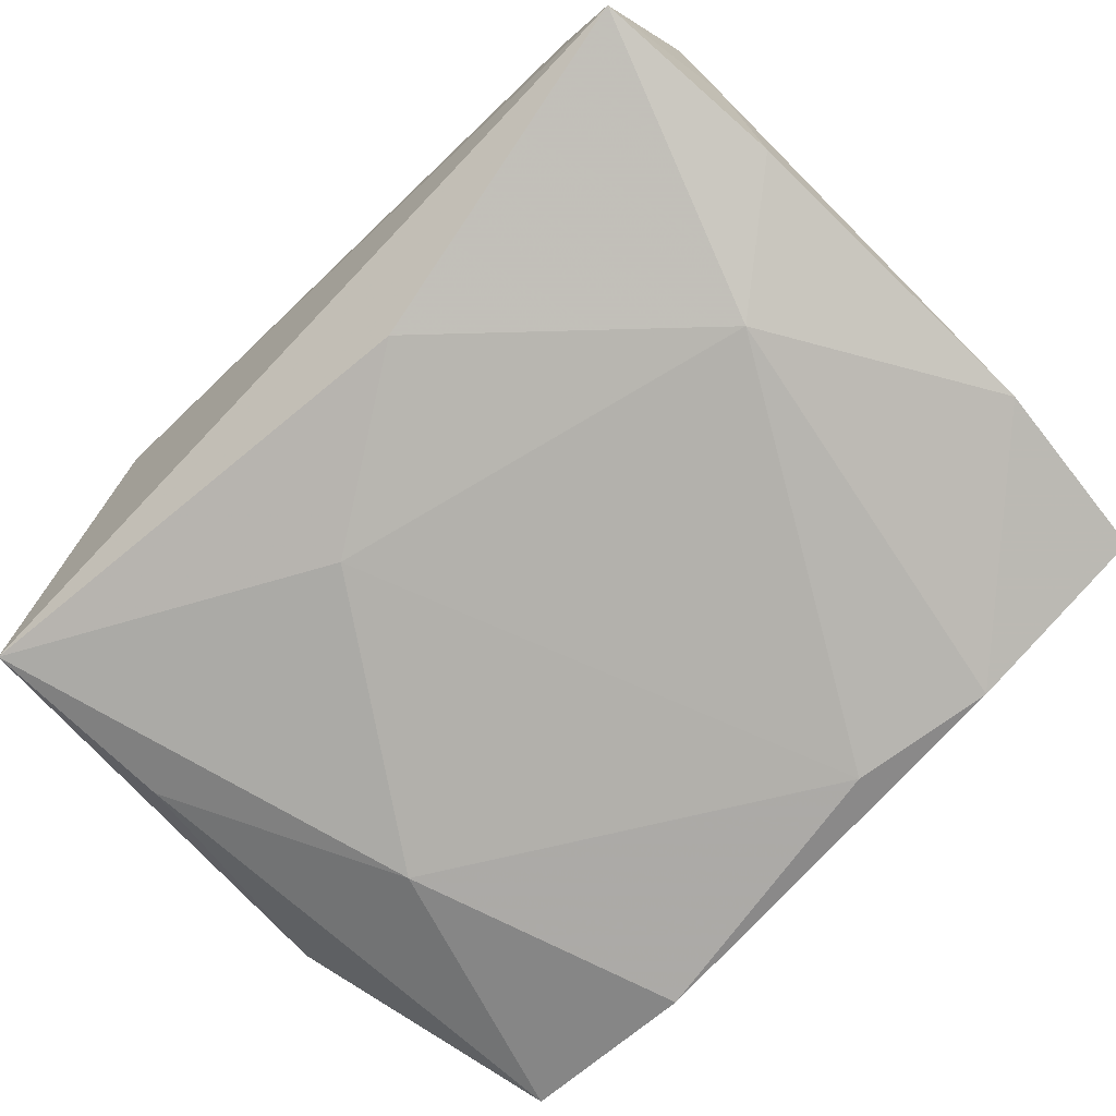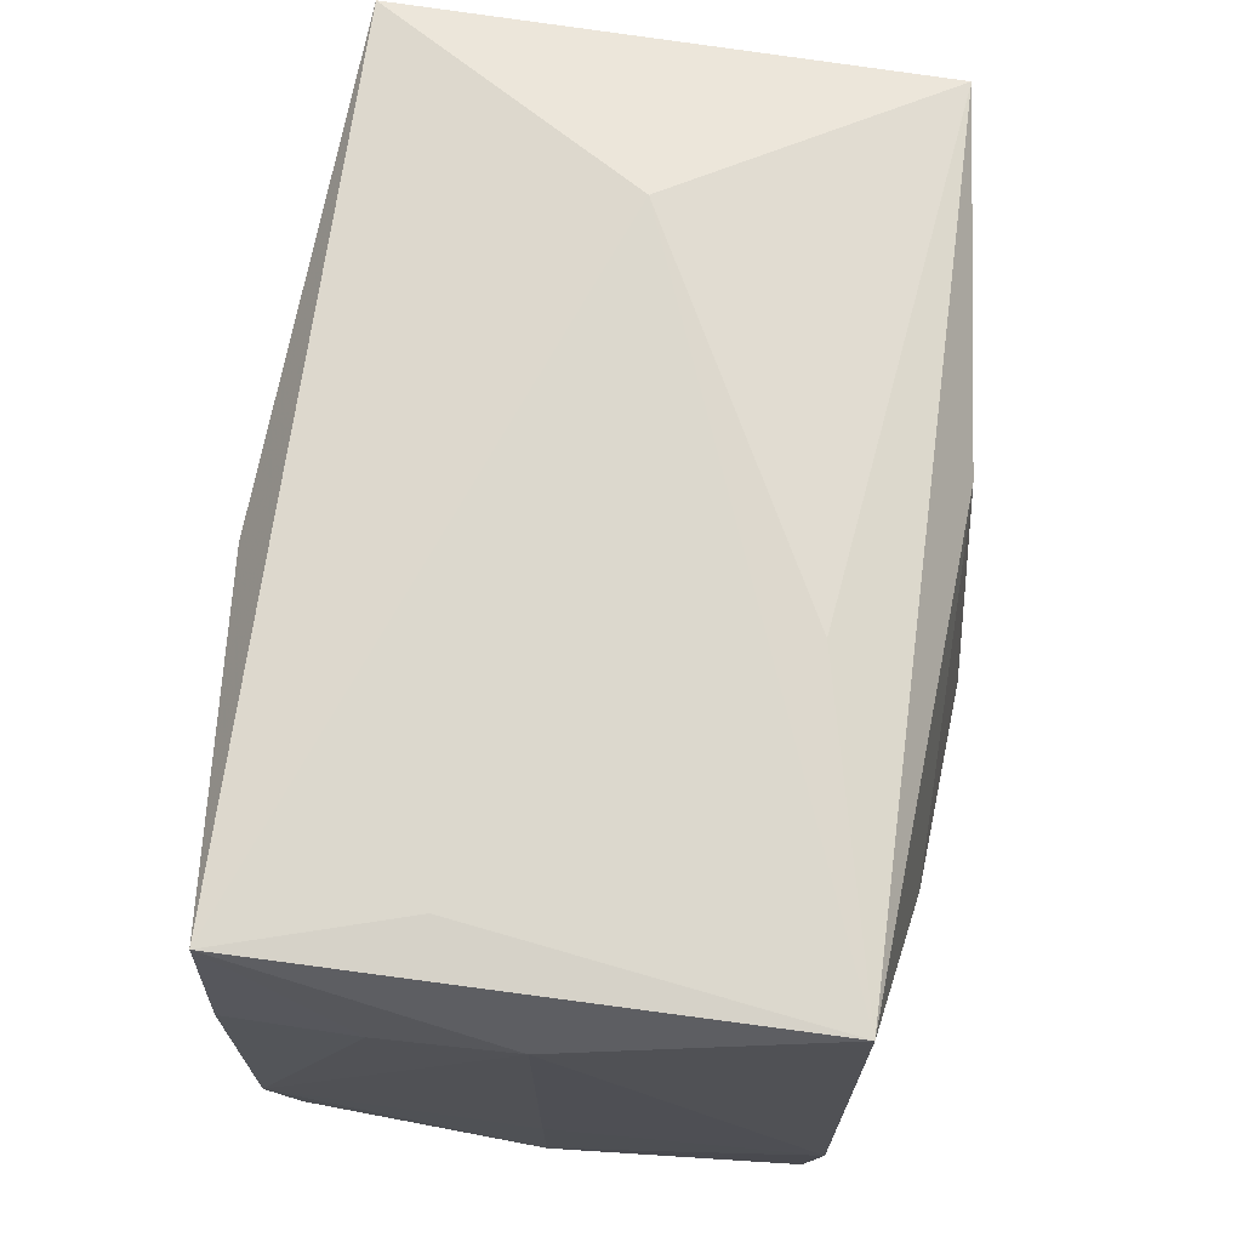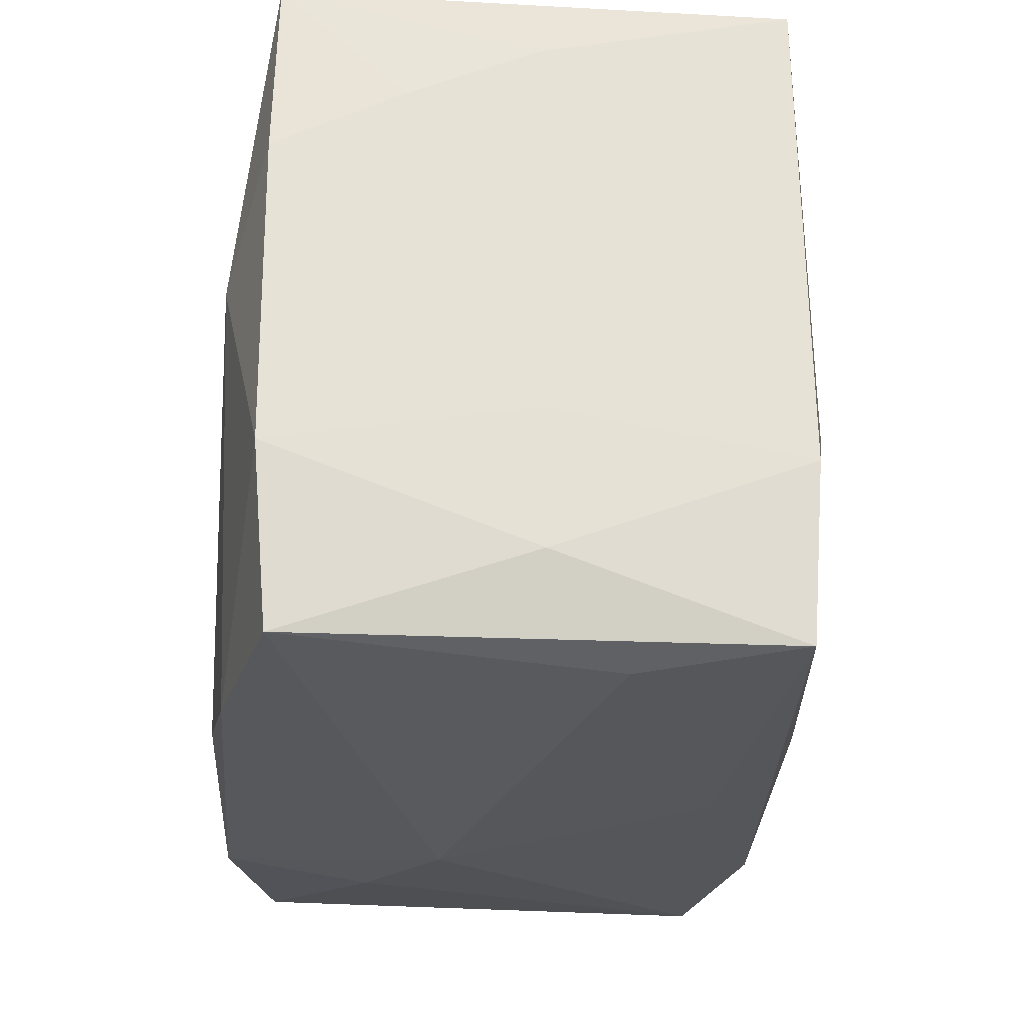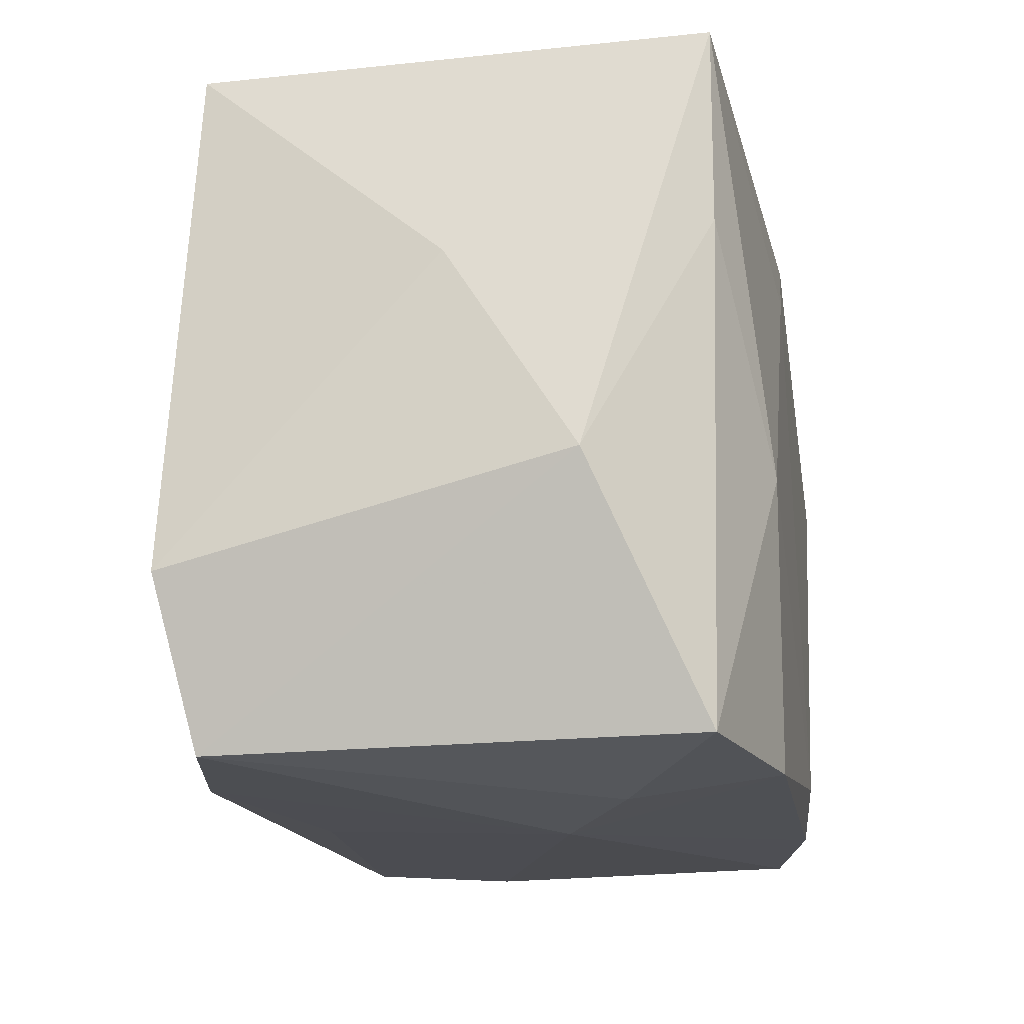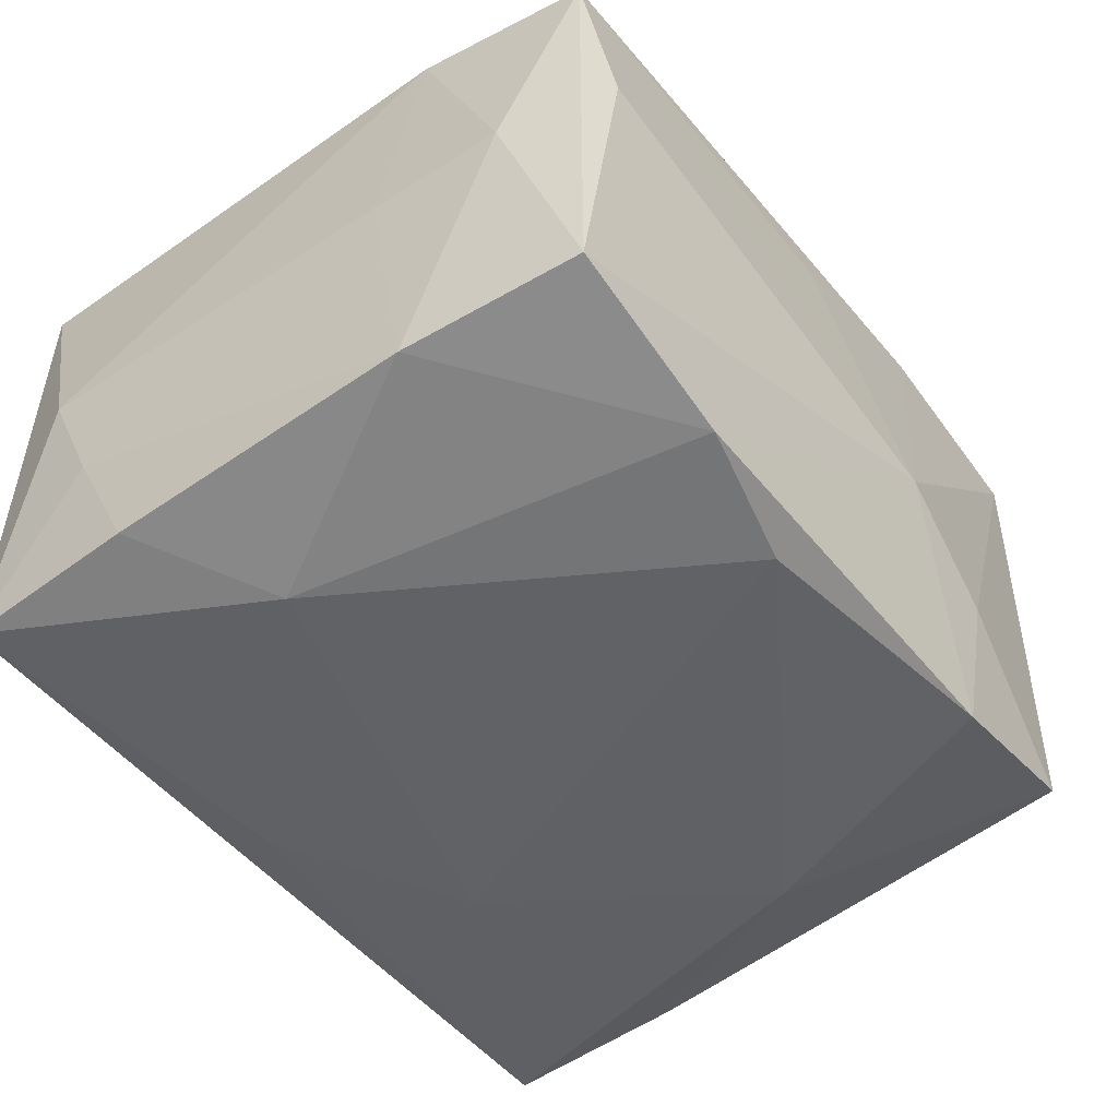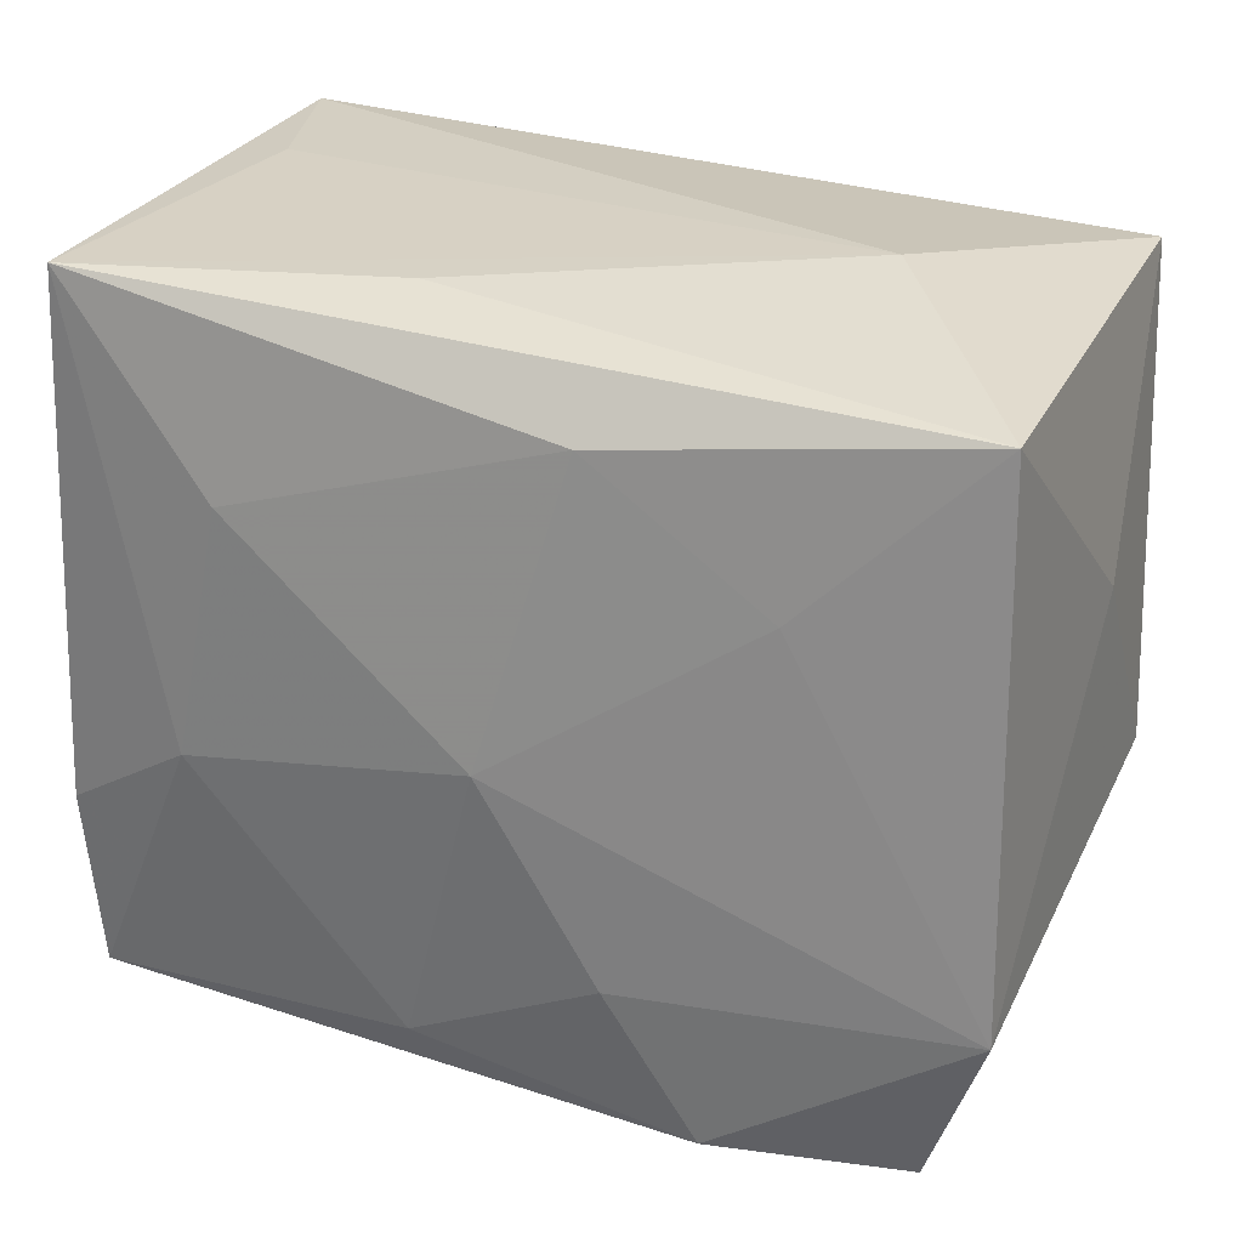
<metadata>
{"format":"obj","ext":"obj","renderer":"f3d","projection":"perspective","resolution":1024,"background":"white","views":[{"elev":-79.1,"azim":-136.5,"up":"+Z"},{"elev":72.5,"azim":-82.0,"up":"+Y"},{"elev":-24.8,"azim":-94.8,"up":"+Y"},{"elev":-19.7,"azim":100.0,"up":"+Y"},{"elev":-50.5,"azim":-55.3,"up":"+Z"},{"elev":26.6,"azim":20.9,"up":"+Y"}]}
</metadata>
<code>
v 0.01788 -0.01744 -0.01164
v 0.02123 -0.0097 0.01347
v -0.01723 0.01806 -0.004022
v 0.02073 0.01584 -0.01255
v 0.003958 -0.01879 -0.003009
v 0.01391 -0.00443 -0.01448
v 0.02016 0.006276 -0.01244
v -0.0009442 -0.01715 0.01049
v 0.02052 0.01568 0.01223
v -0.002869 0.01412 -0.01423
v 0.009795 -0.01847 -0.006633
v -0.01423 -0.002935 0.01423
v 0.003823 0.01387 0.01424
v -0.02015 -0.01589 0.01207
v -0.00475 0.01791 0.009102
v 0.009191 -0.01745 -0.01406
v -0.004069 -0.01445 0.0142
v 0.01205 0.007621 0.01382
v -0.0215 -0.01223 0.0001693
v -0.01958 0.01786 0.0126
v -0.02057 0.008436 -0.0127
v -0.01461 0.003596 -0.01461
v -0.02148 -0.005387 0.0001495
v -0.01973 0.01785 -0.01249
v 0.005751 0.008318 -0.01461
v 0.02213 0.004823 -4.051e-05
v 0.01827 -0.01766 0.01191
v -0.02123 -0.00735 -0.0126
v 0.005137 -0.009868 0.01503
v -0.01185 0.008977 0.01428
v 0.01245 0.01806 -4.305e-05
v -0.004353 -0.01517 -0.01461
v 0.009169 -0.01714 0.01401
v -0.0207 -0.007133 0.01264
v -0.02122 0.01399 9.258e-05
v -0.01839 -0.01678 0.004158
v -0.02104 0.0113 -0.006332
v 0.02261 -0.005433 -0.006382
v -0.01117 -0.0164 -0.01391
v -0.0001384 -0.0003585 0.01565
v -0.02047 -0.01614 -0.01186
f 14 33 17
f 22 21 24
f 22 28 21
f 27 1 38
f 18 13 40
f 18 9 13
f 20 24 35
f 13 9 20
f 32 6 16
f 16 6 1
f 27 33 5
f 19 41 14
f 28 41 19
f 37 28 35
f 21 28 37
f 35 24 37
f 24 21 37
f 27 38 2
f 2 33 27
f 9 18 2
f 2 18 40
f 4 24 31
f 31 9 4
f 34 20 35
f 34 19 14
f 31 24 3
f 3 20 31
f 24 20 3
f 15 9 31
f 31 20 15
f 15 20 9
f 39 41 28
f 39 22 32
f 28 22 39
f 32 16 39
f 16 5 39
f 39 5 41
f 11 1 27
f 27 5 11
f 11 16 1
f 11 5 16
f 8 5 33
f 8 33 14
f 14 5 8
f 14 41 36
f 36 5 14
f 41 5 36
f 35 28 23
f 28 19 23
f 23 34 35
f 19 34 23
f 29 2 40
f 33 2 29
f 40 17 29
f 29 17 33
f 7 38 1
f 7 4 38
f 1 6 7
f 6 4 7
f 10 22 24
f 24 4 10
f 26 4 9
f 38 4 26
f 9 2 26
f 26 2 38
f 20 34 12
f 12 17 40
f 14 17 12
f 12 34 14
f 22 10 25
f 25 4 6
f 25 10 4
f 25 6 32
f 32 22 25
f 30 12 40
f 20 12 30
f 40 13 30
f 13 20 30

</code>
